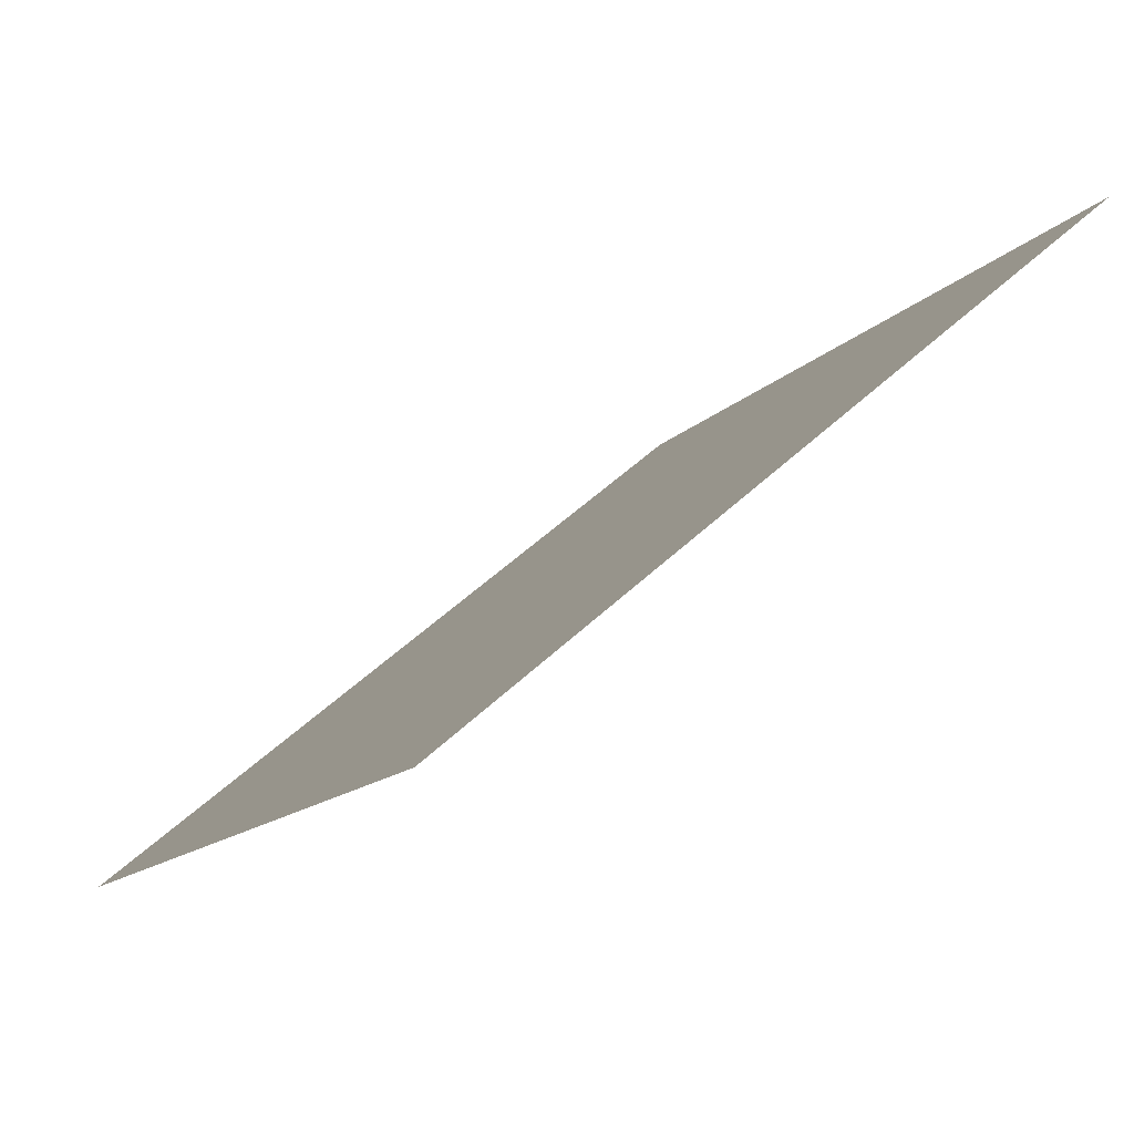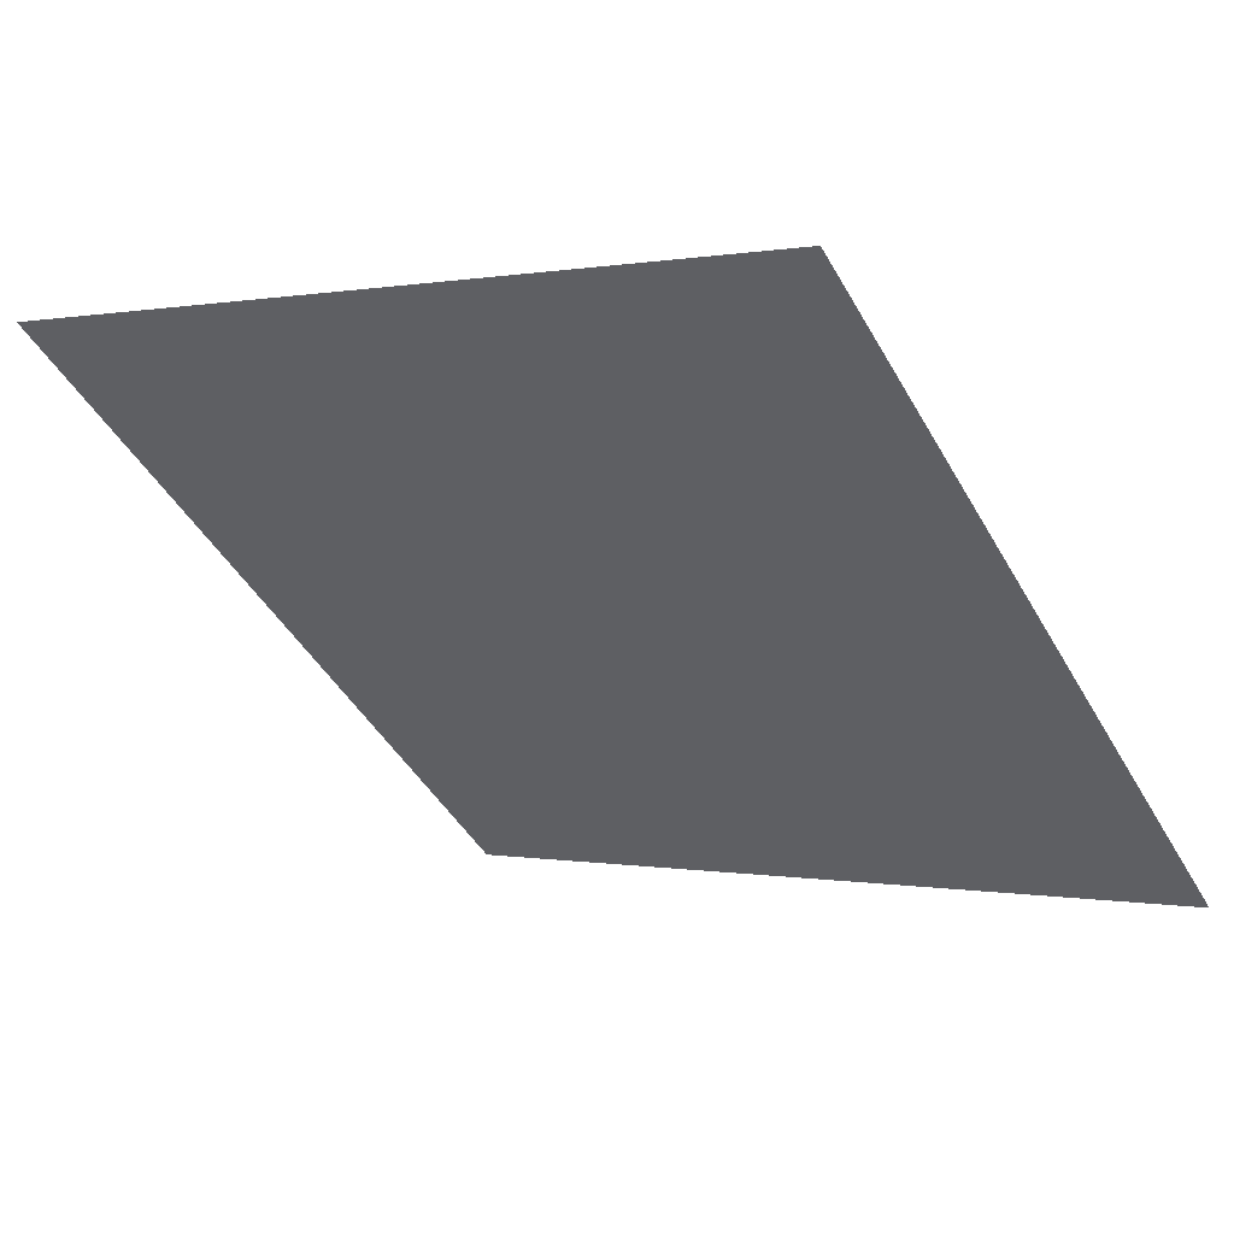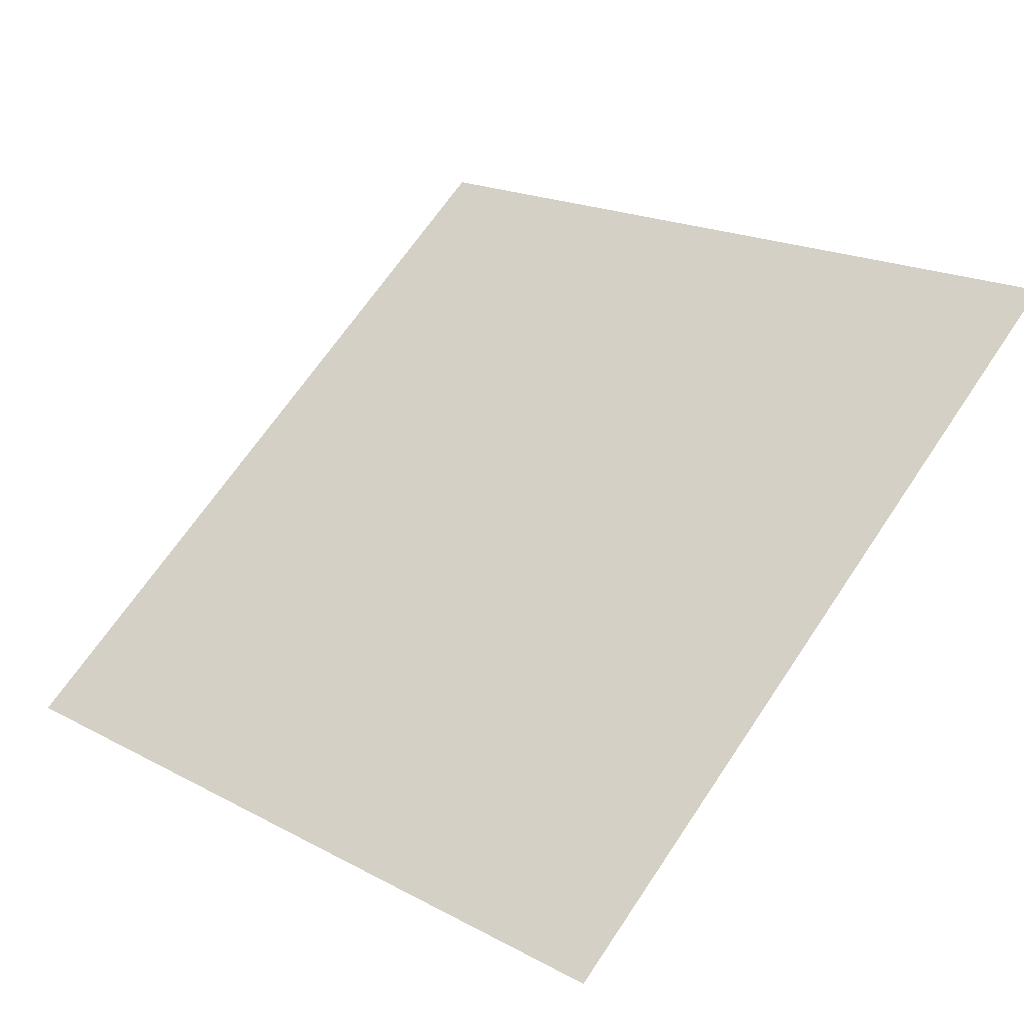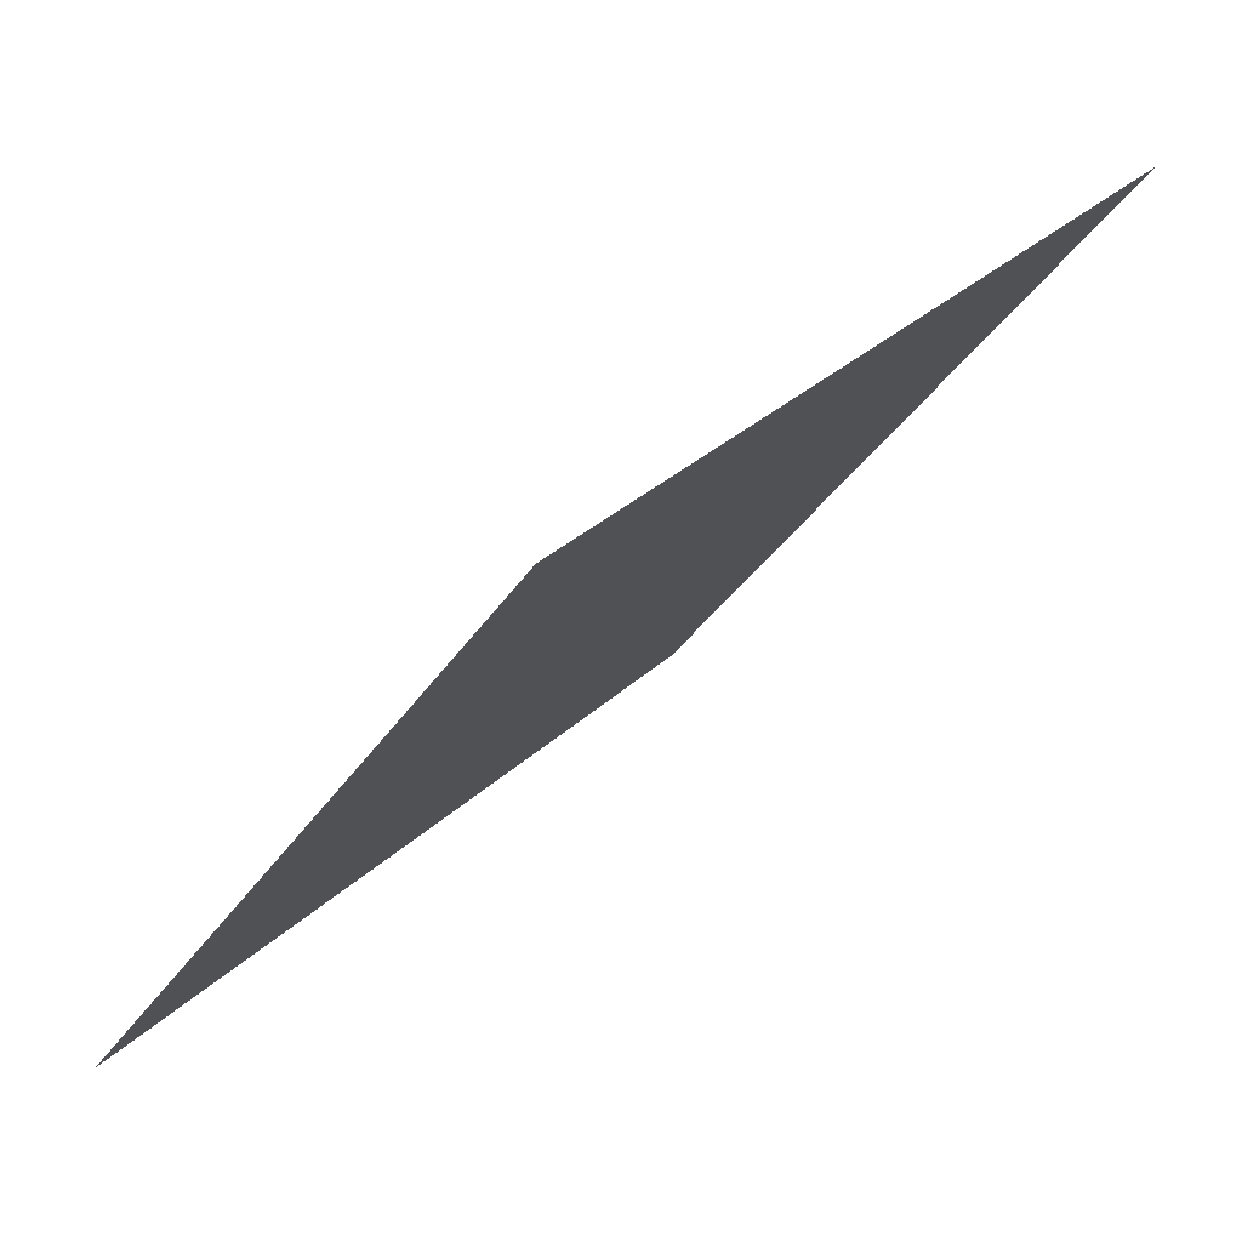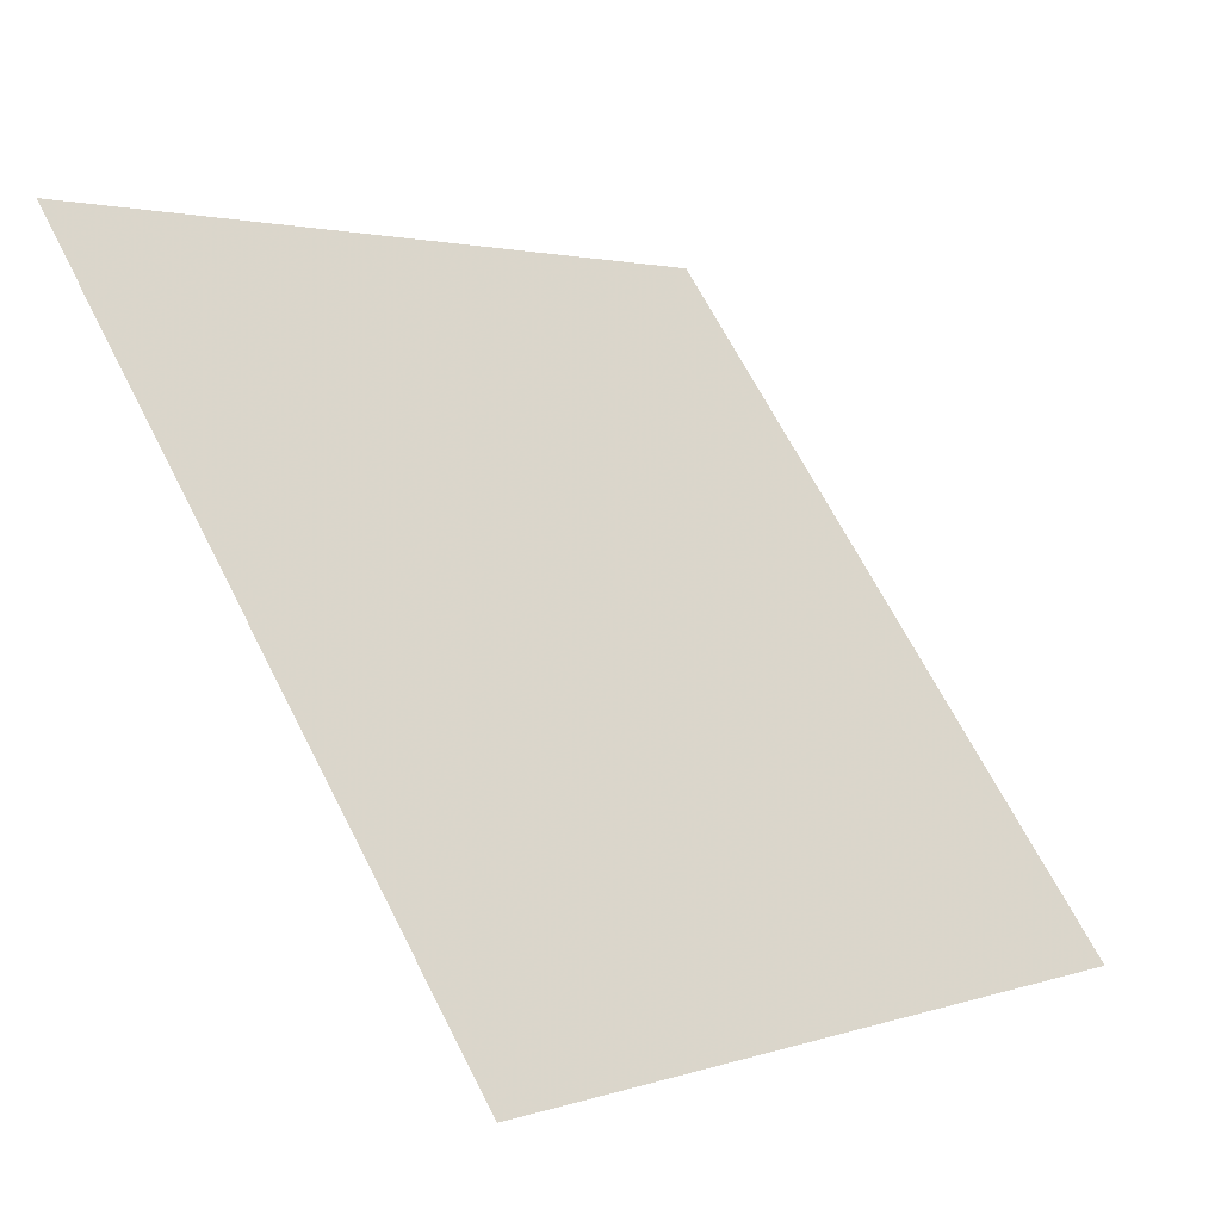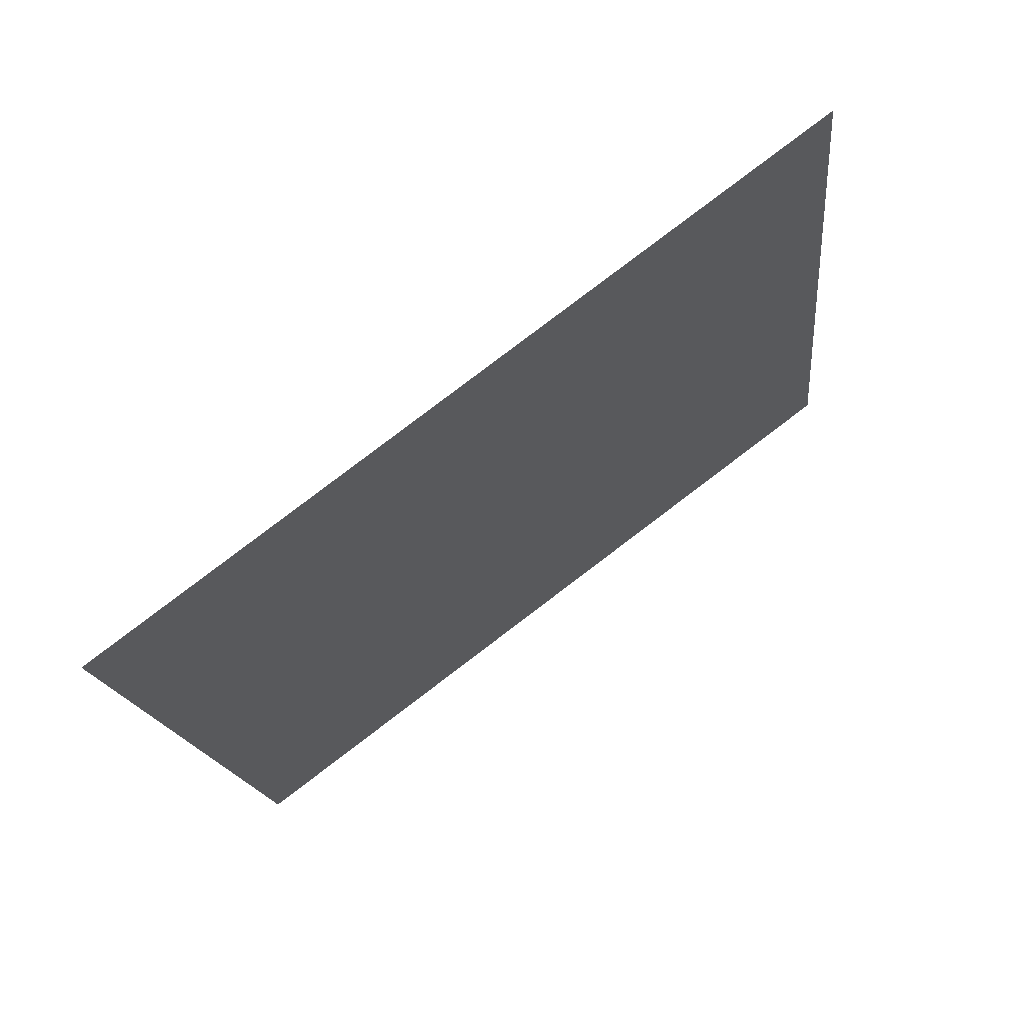
<metadata>
{"format":"obj","ext":"obj","renderer":"f3d","projection":"perspective","resolution":1024,"background":"white","views":[{"elev":48.9,"azim":132.2,"up":"+Z"},{"elev":-2.0,"azim":36.9,"up":"+Y"},{"elev":21.1,"azim":-134.6,"up":"+Y"},{"elev":30.7,"azim":125.8,"up":"+Z"},{"elev":2.9,"azim":-51.3,"up":"+Z"},{"elev":-14.5,"azim":-83.6,"up":"+Y"}]}
</metadata>
<code>
v -0.1672 0.6799 0.3615
v -0.1737 0.68 0.3615
v -0.1736 0.6839 0.3668
v -0.1671 0.6838 0.3667
f 4 3 2 1

</code>
